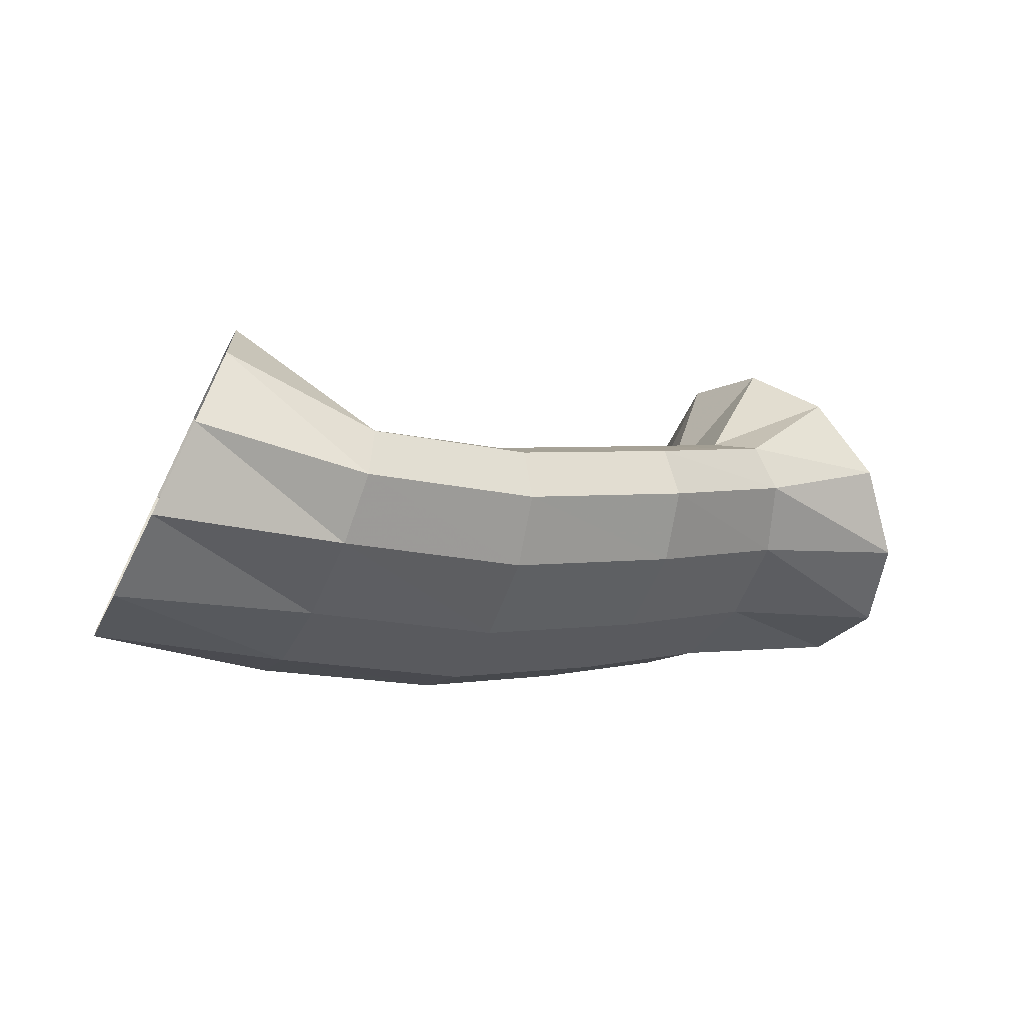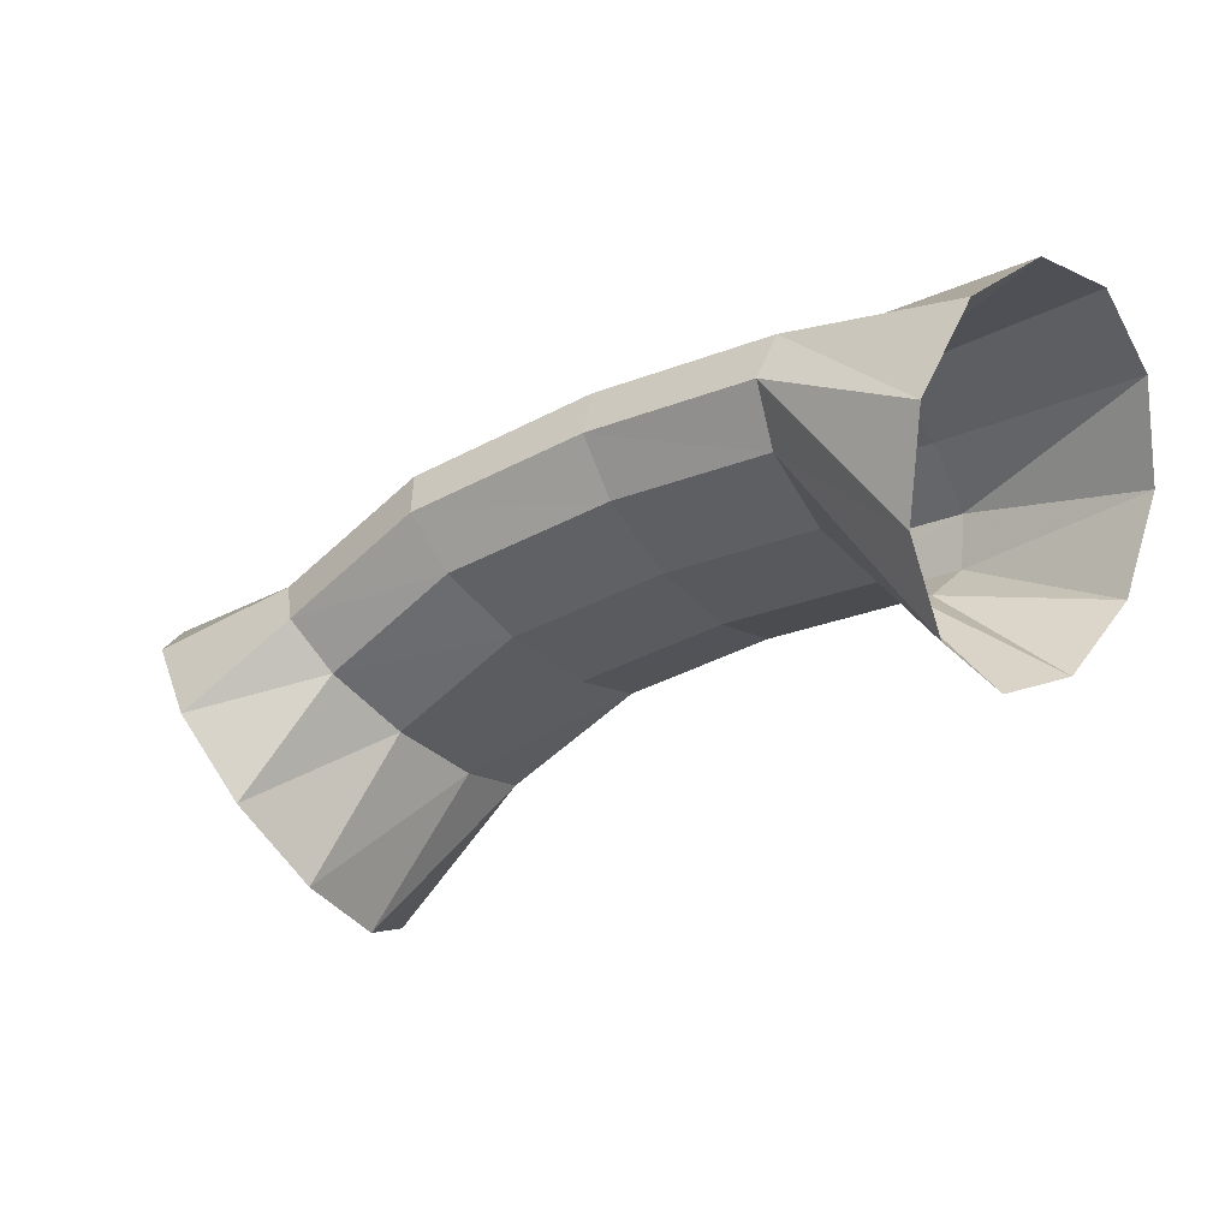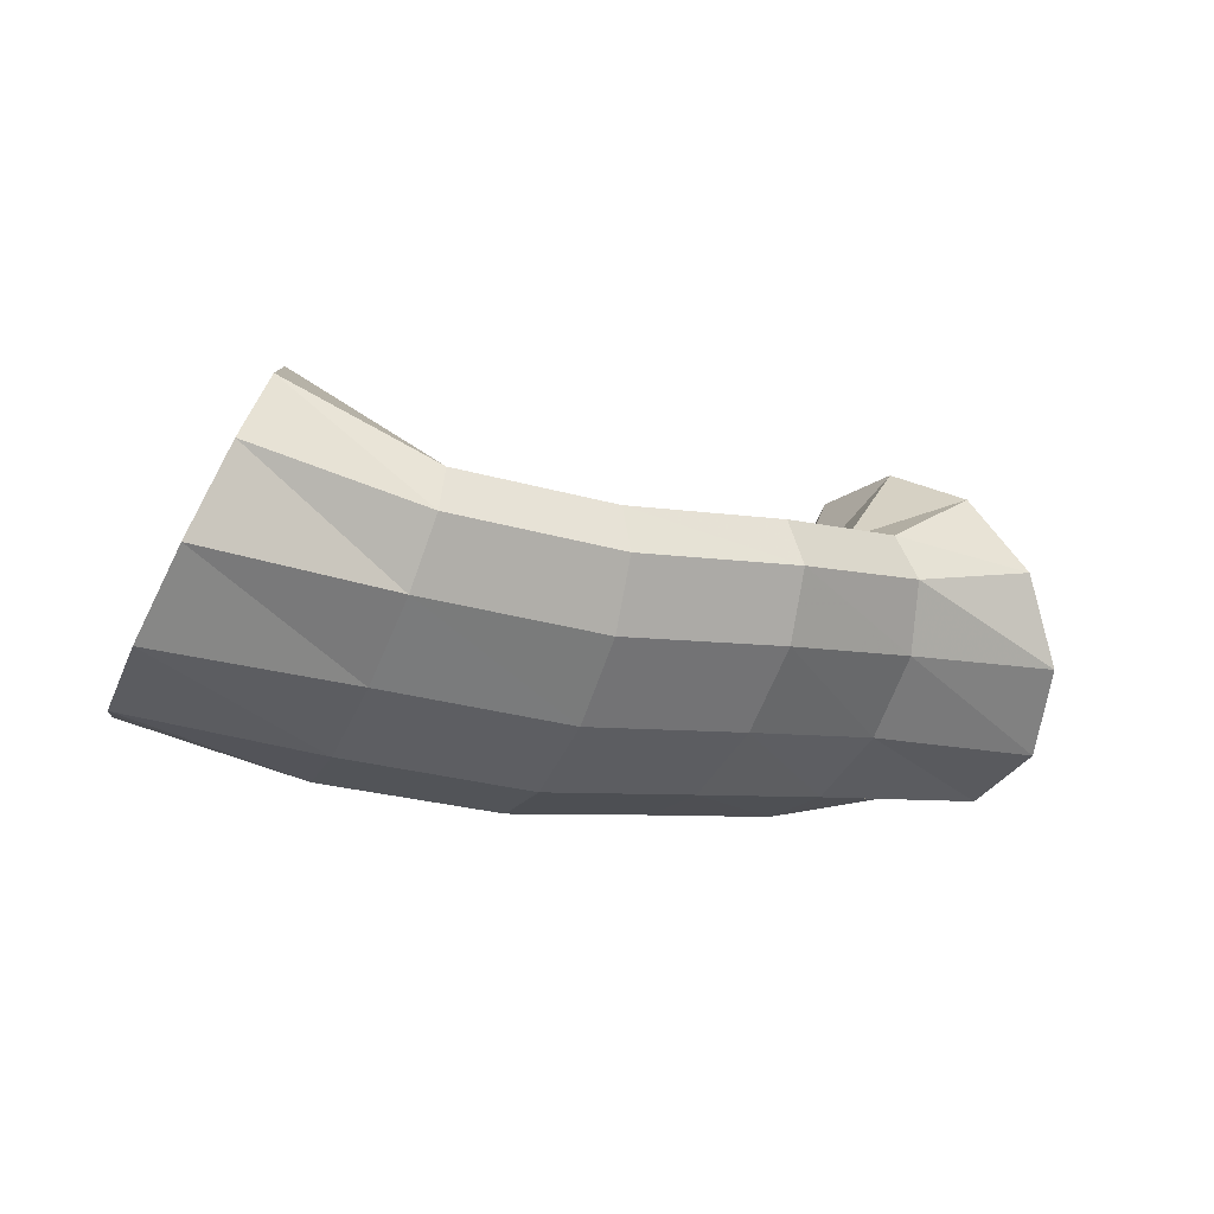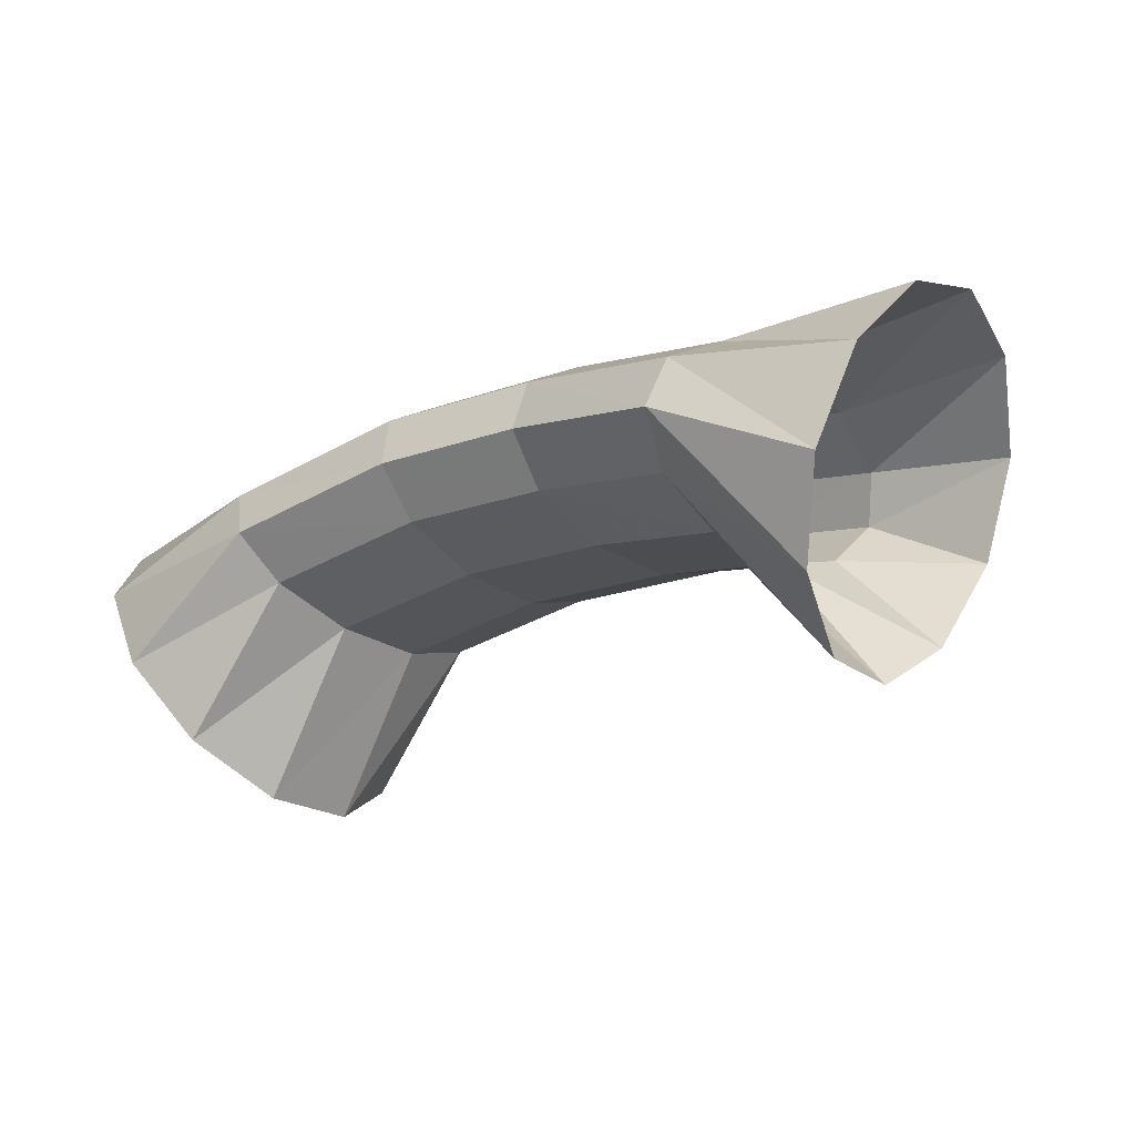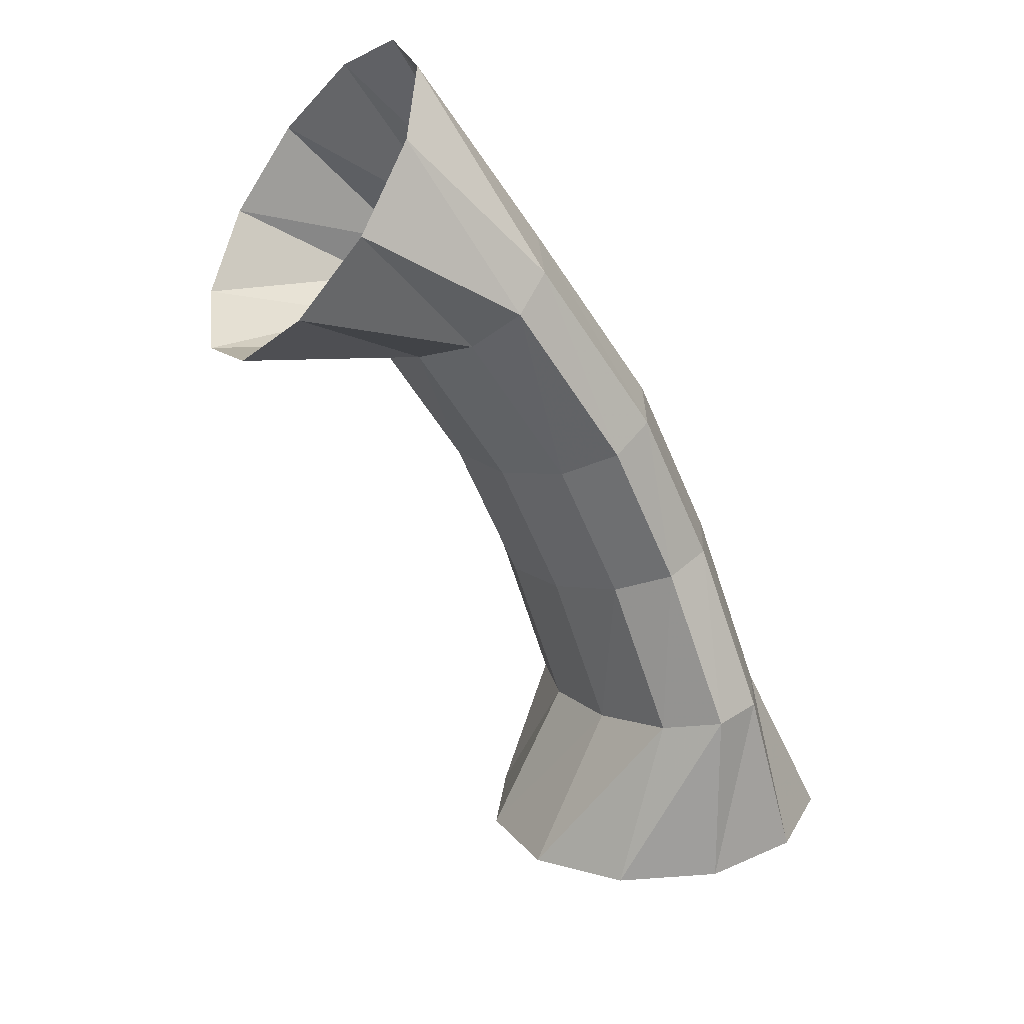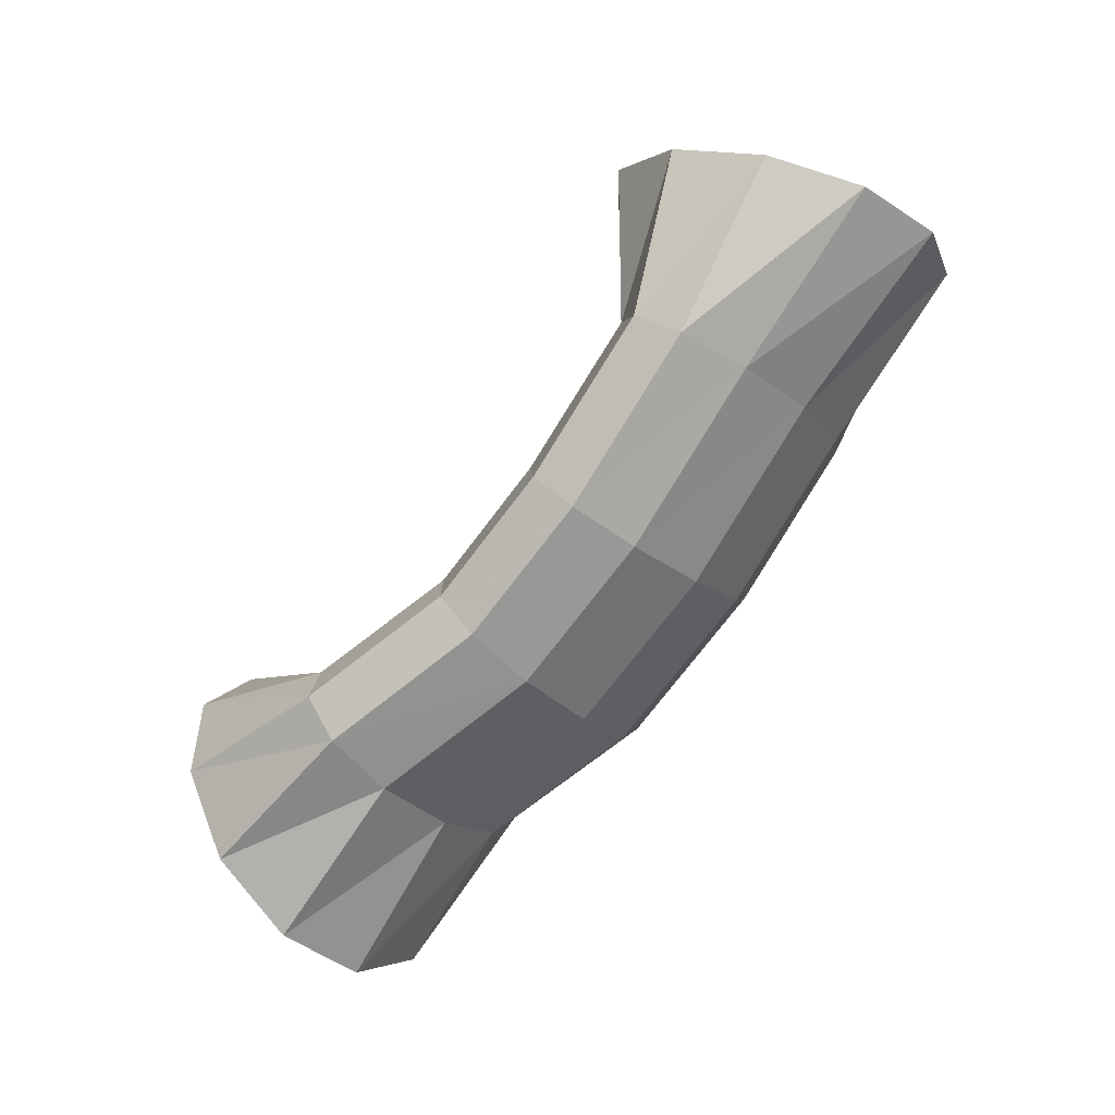
<metadata>
{"format":"obj","ext":"obj","renderer":"f3d","projection":"perspective","resolution":1024,"background":"white","views":[{"elev":2.2,"azim":178.1,"up":"+Z"},{"elev":18.1,"azim":17.2,"up":"+Y"},{"elev":-6.9,"azim":178.0,"up":"+Z"},{"elev":-72.8,"azim":-157.1,"up":"+Y"},{"elev":-31.3,"azim":116.5,"up":"+Y"},{"elev":-76.8,"azim":79.9,"up":"+Z"}]}
</metadata>
<code>
g tube1
v 151.5 159.8 159.2
v 152.4 157.5 157.9
v 152.8 154.7 158
v 152.4 152.3 159.4
v 151.5 151.1 161.7
v 150.3 151.4 164.2
v 149.2 153.1 166.1
v 148.5 155.8 166.8
v 148.5 158.5 166
v 149.1 160.4 164.1
v 150.3 160.9 161.5
v 151.5 159.8 159.2
v 146.2 157.2 158.5
v 147.2 155.2 156.9
v 147.9 153.3 156.4
v 148 152 157.1
v 147.6 151.8 158.7
v 146.7 152.7 160.9
v 145.6 154.5 162.8
v 144.7 156.5 163.9
v 144.3 158.2 163.8
v 144.4 159 162.6
v 145.2 158.6 160.6
v 146.2 157.2 158.5
v 141 155.1 157.7
v 142 153.1 156.2
v 142.9 151.3 155.7
v 143.4 150.1 156.4
v 143.3 150 158.1
v 142.6 151.1 160.3
v 141.7 152.9 162.2
v 140.7 154.9 163.3
v 140 156.4 163.2
v 139.7 157.1 161.9
v 140.1 156.6 159.9
v 141 155.1 157.7
v 136.5 152.7 157.7
v 137.7 150.9 156.2
v 138.9 149.2 155.7
v 139.6 148.2 156.4
v 139.7 148.2 158.2
v 139 149.2 160.4
v 137.8 150.9 162.3
v 136.5 152.7 163.4
v 135.6 154.1 163.2
v 135.2 154.7 161.9
v 135.5 154.2 159.9
v 136.5 152.7 157.7
v 132.7 149.4 157.8
v 134 147.5 156.3
v 135.2 145.9 155.8
v 136.2 145.1 156.5
v 136.4 145.2 158.2
v 135.9 146.3 160.4
v 134.8 148 162.3
v 133.4 149.8 163.4
v 132.3 151.1 163.3
v 131.7 151.5 162
v 131.8 150.9 160
v 132.7 149.4 157.8
v 127.9 147.6 157.5
v 129.1 145.4 156.2
v 131 143.3 156.5
v 132.8 142 158.2
v 134 141.8 160.7
v 134.2 142.8 163.3
v 133.4 144.8 165.2
v 131.7 147 165.7
v 129.8 148.8 164.7
v 128.3 149.6 162.5
v 127.5 149.2 159.8
v 127.9 147.6 157.5
f 1 2 14
f 14 13 1
f 2 3 15
f 15 14 2
f 3 4 16
f 16 15 3
f 4 5 17
f 17 16 4
f 5 6 18
f 18 17 5
f 6 7 19
f 19 18 6
f 7 8 20
f 20 19 7
f 8 9 21
f 21 20 8
f 9 10 22
f 22 21 9
f 10 11 23
f 23 22 10
f 11 12 24
f 24 23 11
f 13 14 26
f 26 25 13
f 14 15 27
f 27 26 14
f 15 16 28
f 28 27 15
f 16 17 29
f 29 28 16
f 17 18 30
f 30 29 17
f 18 19 31
f 31 30 18
f 19 20 32
f 32 31 19
f 20 21 33
f 33 32 20
f 21 22 34
f 34 33 21
f 22 23 35
f 35 34 22
f 23 24 36
f 36 35 23
f 25 26 38
f 38 37 25
f 26 27 39
f 39 38 26
f 27 28 40
f 40 39 27
f 28 29 41
f 41 40 28
f 29 30 42
f 42 41 29
f 30 31 43
f 43 42 30
f 31 32 44
f 44 43 31
f 32 33 45
f 45 44 32
f 33 34 46
f 46 45 33
f 34 35 47
f 47 46 34
f 35 36 48
f 48 47 35
f 37 38 50
f 50 49 37
f 38 39 51
f 51 50 38
f 39 40 52
f 52 51 39
f 40 41 53
f 53 52 40
f 41 42 54
f 54 53 41
f 42 43 55
f 55 54 42
f 43 44 56
f 56 55 43
f 44 45 57
f 57 56 44
f 45 46 58
f 58 57 45
f 46 47 59
f 59 58 46
f 47 48 60
f 60 59 47
f 49 50 62
f 62 61 49
f 50 51 63
f 63 62 50
f 51 52 64
f 64 63 51
f 52 53 65
f 65 64 52
f 53 54 66
f 66 65 53
f 54 55 67
f 67 66 54
f 55 56 68
f 68 67 55
f 56 57 69
f 69 68 56
f 57 58 70
f 70 69 57
f 58 59 71
f 71 70 58
f 59 60 72
f 72 71 59
g

</code>
